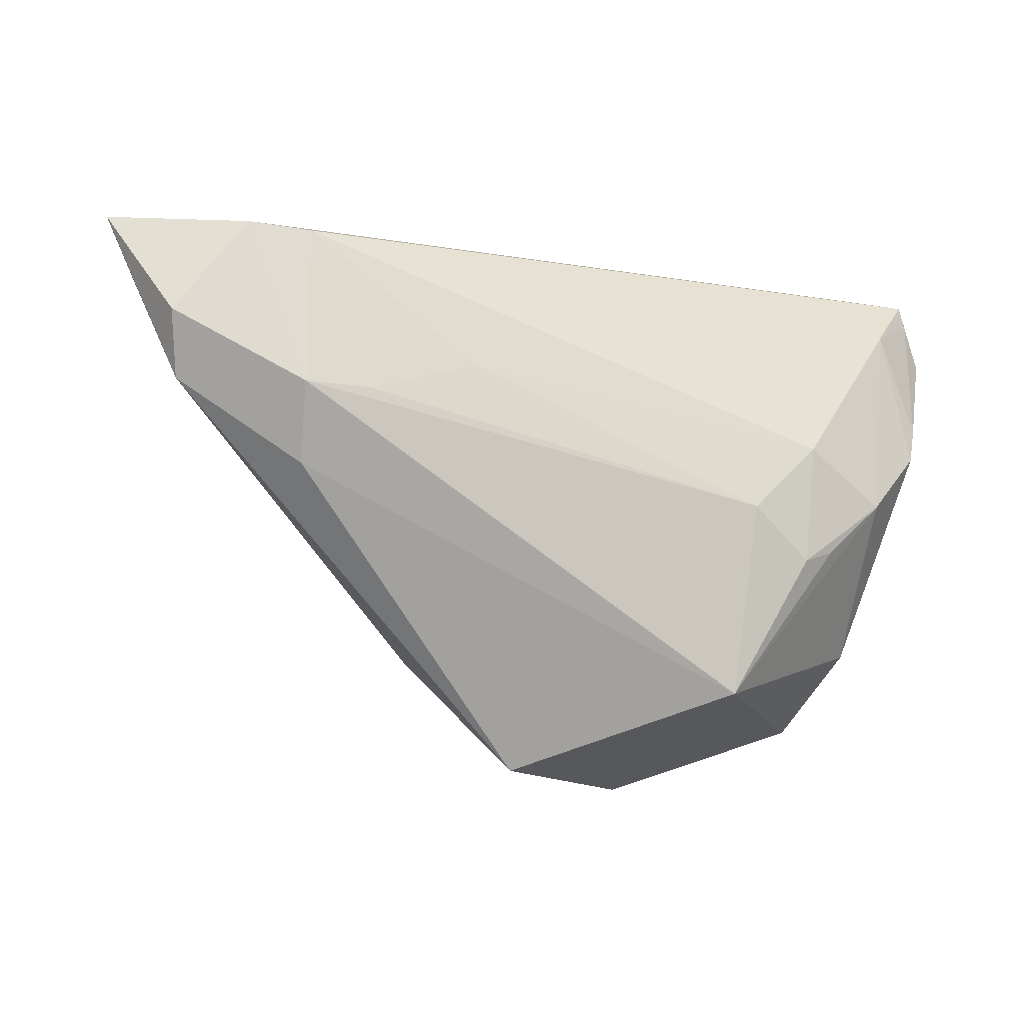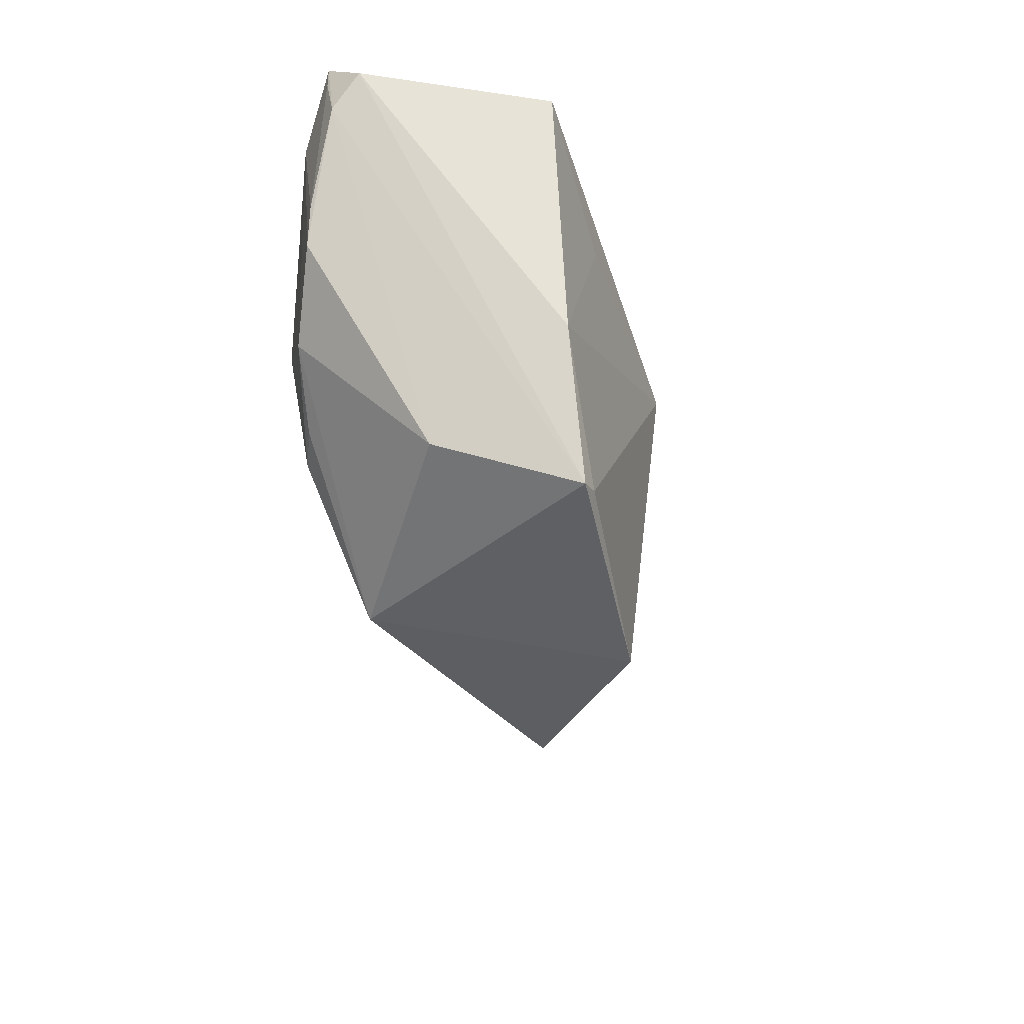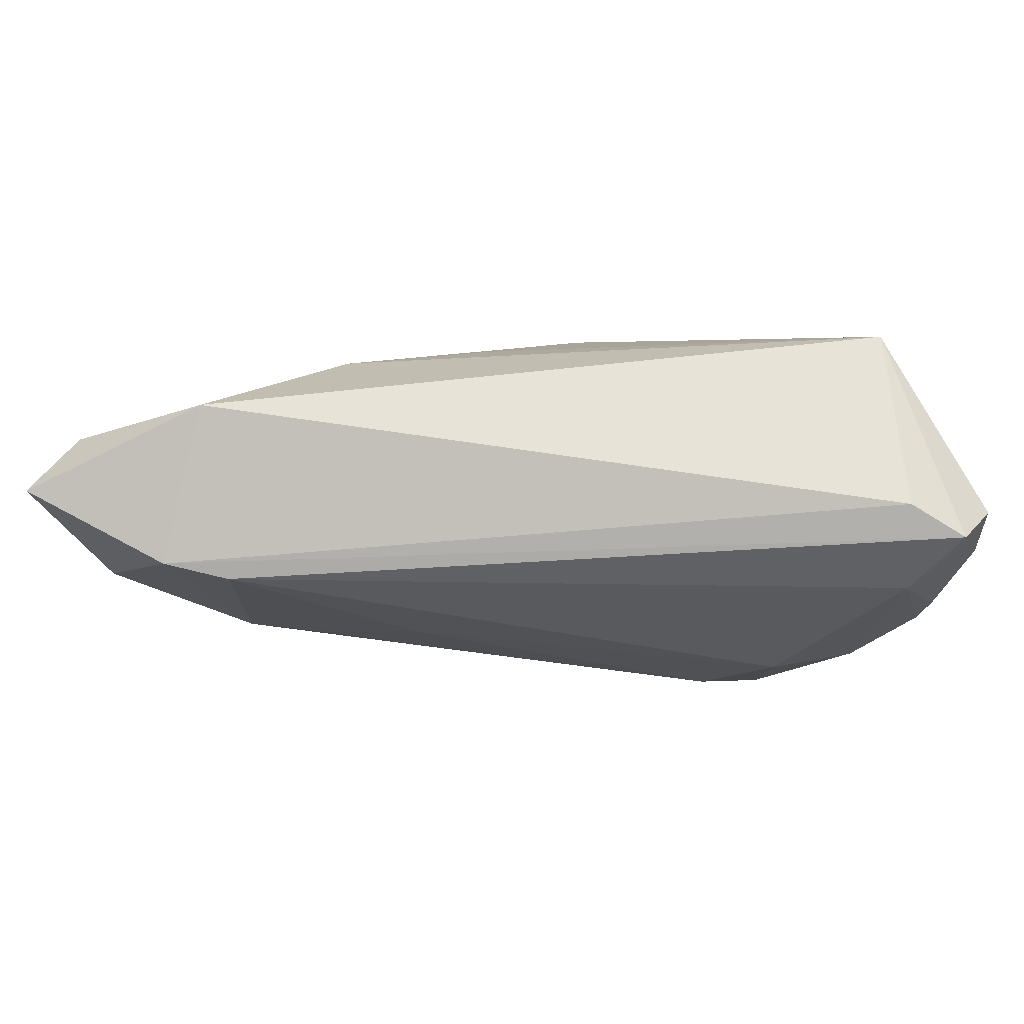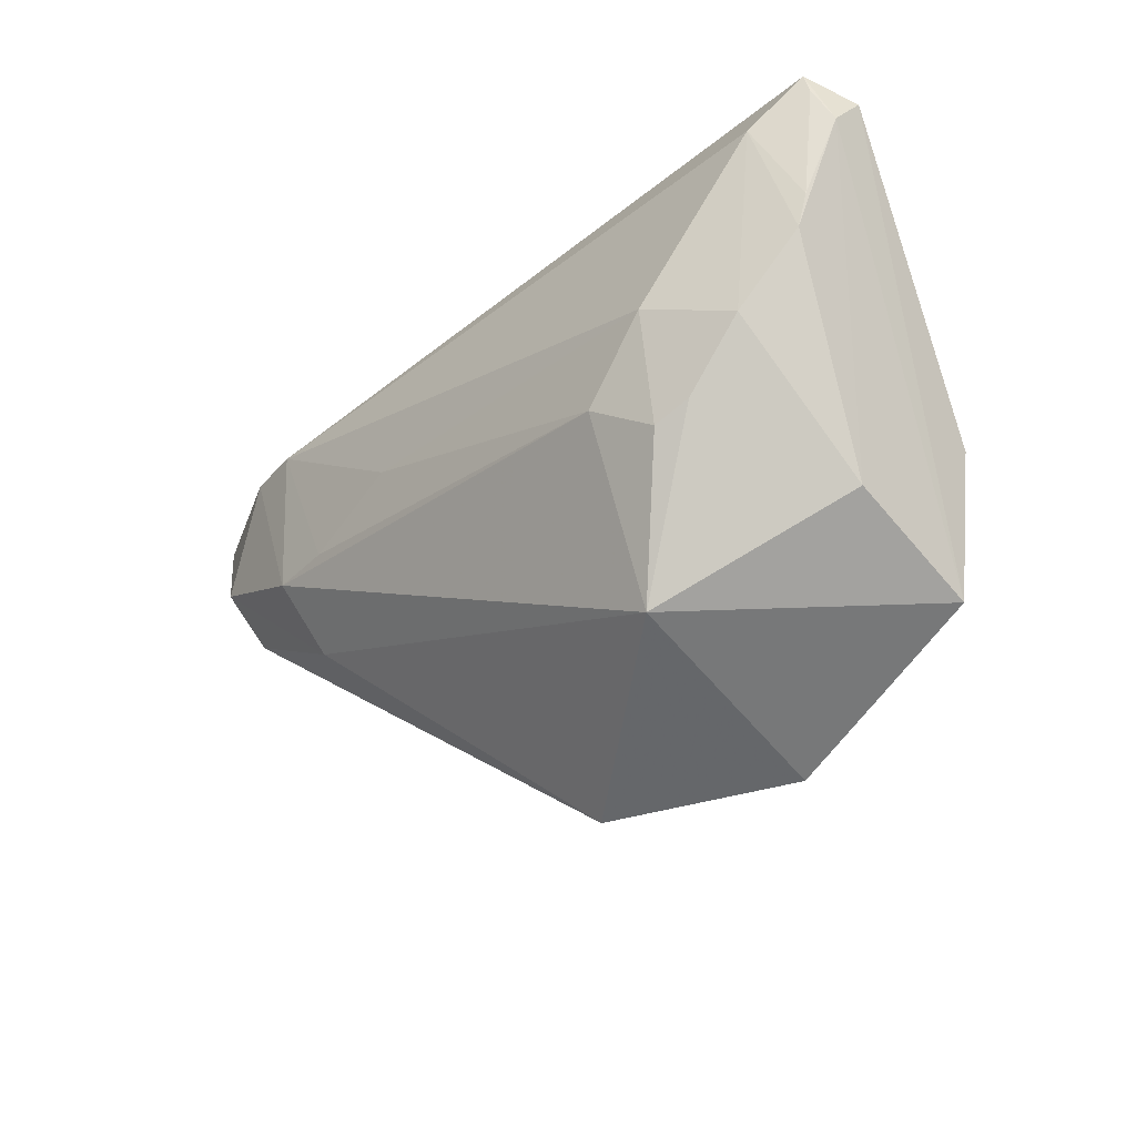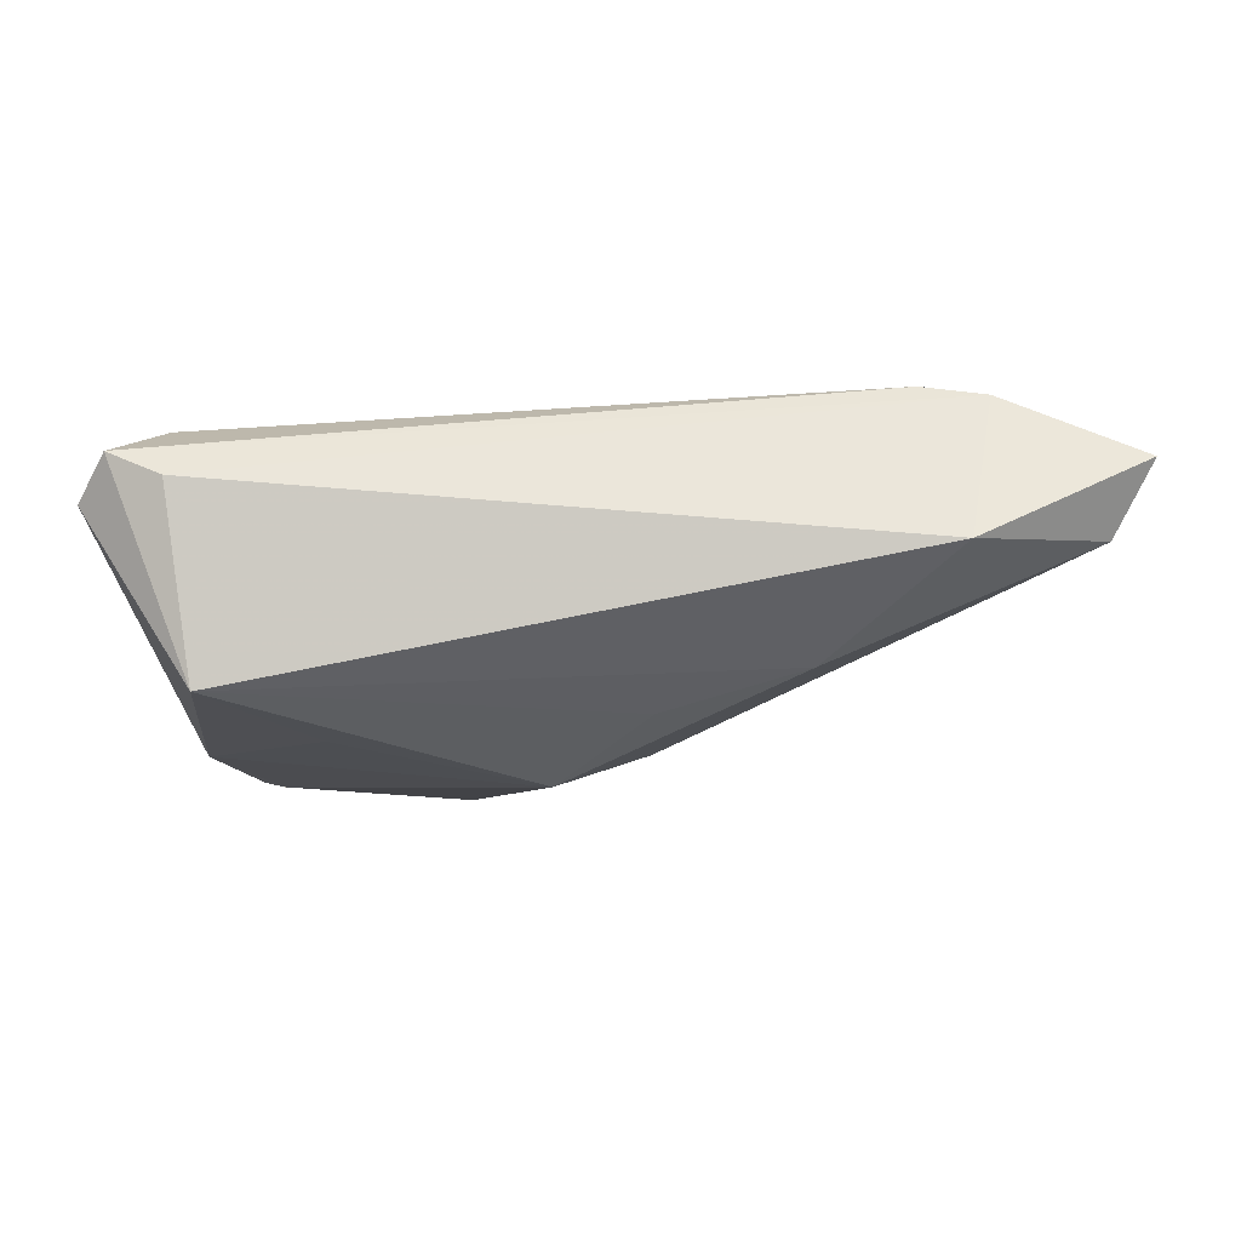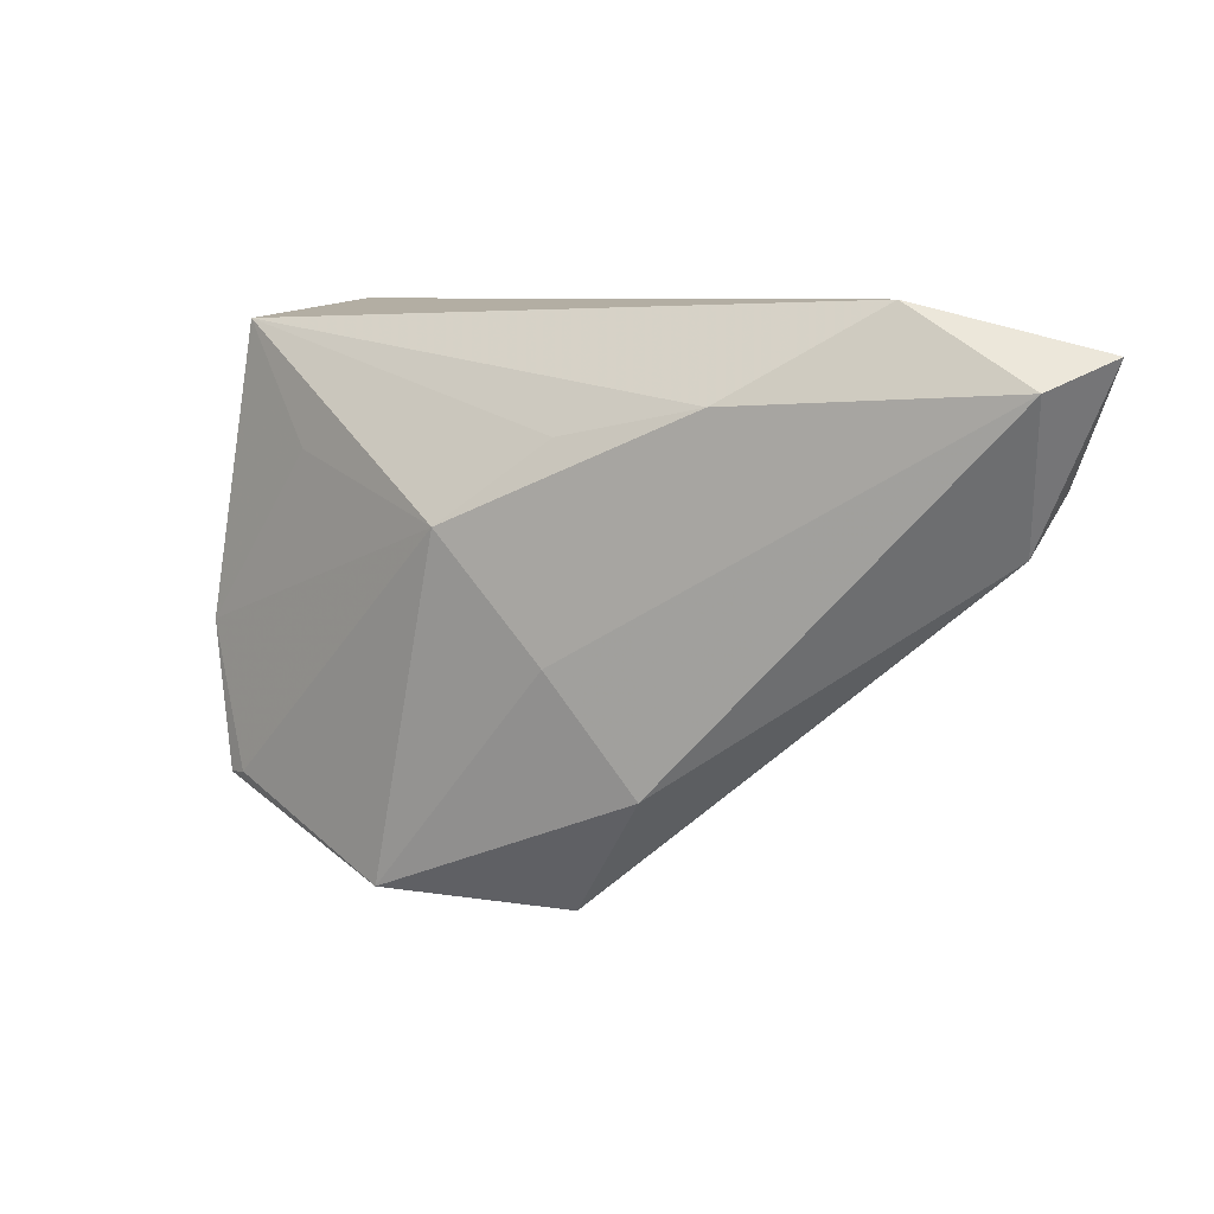
<metadata>
{"format":"obj","ext":"obj","renderer":"f3d","projection":"perspective","resolution":1024,"background":"white","views":[{"elev":-23.1,"azim":-16.4,"up":"+Y"},{"elev":-28.4,"azim":100.7,"up":"+Y"},{"elev":69.0,"azim":3.8,"up":"+Y"},{"elev":-37.6,"azim":48.4,"up":"+Y"},{"elev":-10.4,"azim":-179.1,"up":"+Z"},{"elev":7.5,"azim":-140.4,"up":"+Y"}]}
</metadata>
<code>
v 0.03448 0.02647 -0.01503
v -0.02173 -0.02538 -0.01122
v -0.03352 -0.0002849 0.01841
v 0.04426 0.007024 0.01182
v -0.05837 0.008618 0.01538
v 0.01713 -0.01035 0.01894
v 0.01026 -0.03808 -0.01958
v 0.03733 -0.02218 -0.001298
v -0.03076 0.0177 -0.01122
v 0.03616 -0.006581 0.01491
v -0.04638 0.02878 0.0004441
v 0.04508 0.02408 0.01035
v -0.0567 0.001675 0.01032
v 0.03941 -0.009834 -0.01732
v 0.02885 -0.0141 0.01528
v 0.02251 0.01154 -0.0183
v -0.04195 0.02032 0.01909
v -0.04066 -0.008475 0.01155
v 0.03893 0.01941 0.01454
v 0.03572 -0.02809 -0.01839
v 0.01652 -0.03292 0.01042
v -0.01304 -0.01088 -0.01712
v 0.04794 0.02285 0.005638
v 0.04325 0.002374 0.0123
v -0.002057 0.004301 -0.02255
v 0.04717 0.01871 0.008976
v -0.008498 -0.04059 -0.005888
v -0.04173 -0.0002674 0.01803
v -0.06237 0.0195 0.002029
v 0.03769 0.02878 0.007478
v 0.04436 0.02699 0.01052
v 0.02479 -0.01605 0.01654
v -0.02029 0.004407 0.01909
v 0.03312 -0.02768 -0.01899
v -0.04976 0.02105 0.01792
v -0.06688 0.02306 0.01051
v -0.01351 0.01414 -0.01572
v 0.02551 -0.001299 0.01909
f 7 27 2
f 21 18 27
f 21 27 7
f 7 20 21
f 21 20 8
f 1 25 37
f 22 25 7
f 7 2 22
f 2 29 22
f 32 21 15
f 7 25 34
f 34 20 7
f 18 21 28
f 17 35 28
f 36 35 11
f 11 35 30
f 11 30 1
f 11 29 36
f 6 21 32
f 6 28 21
f 17 19 31
f 31 35 17
f 30 35 31
f 23 1 31
f 1 30 31
f 9 37 25
f 25 22 9
f 9 22 29
f 29 11 9
f 1 37 9
f 9 11 1
f 32 15 10
f 10 21 8
f 10 15 21
f 16 25 1
f 20 34 14
f 14 1 23
f 23 20 14
f 14 16 1
f 14 34 25
f 25 16 14
f 18 28 5
f 5 35 36
f 5 28 35
f 12 31 19
f 38 10 19
f 38 19 17
f 38 6 32
f 32 10 38
f 17 33 38
f 38 33 6
f 27 18 13
f 18 5 13
f 13 2 27
f 13 29 2
f 36 29 13
f 13 5 36
f 28 6 3
f 6 33 3
f 17 28 3
f 3 33 17
f 19 10 24
f 24 10 8
f 4 12 19
f 19 24 4
f 26 4 24
f 26 24 8
f 12 4 26
f 26 20 23
f 8 20 26
f 23 31 26
f 31 12 26

</code>
